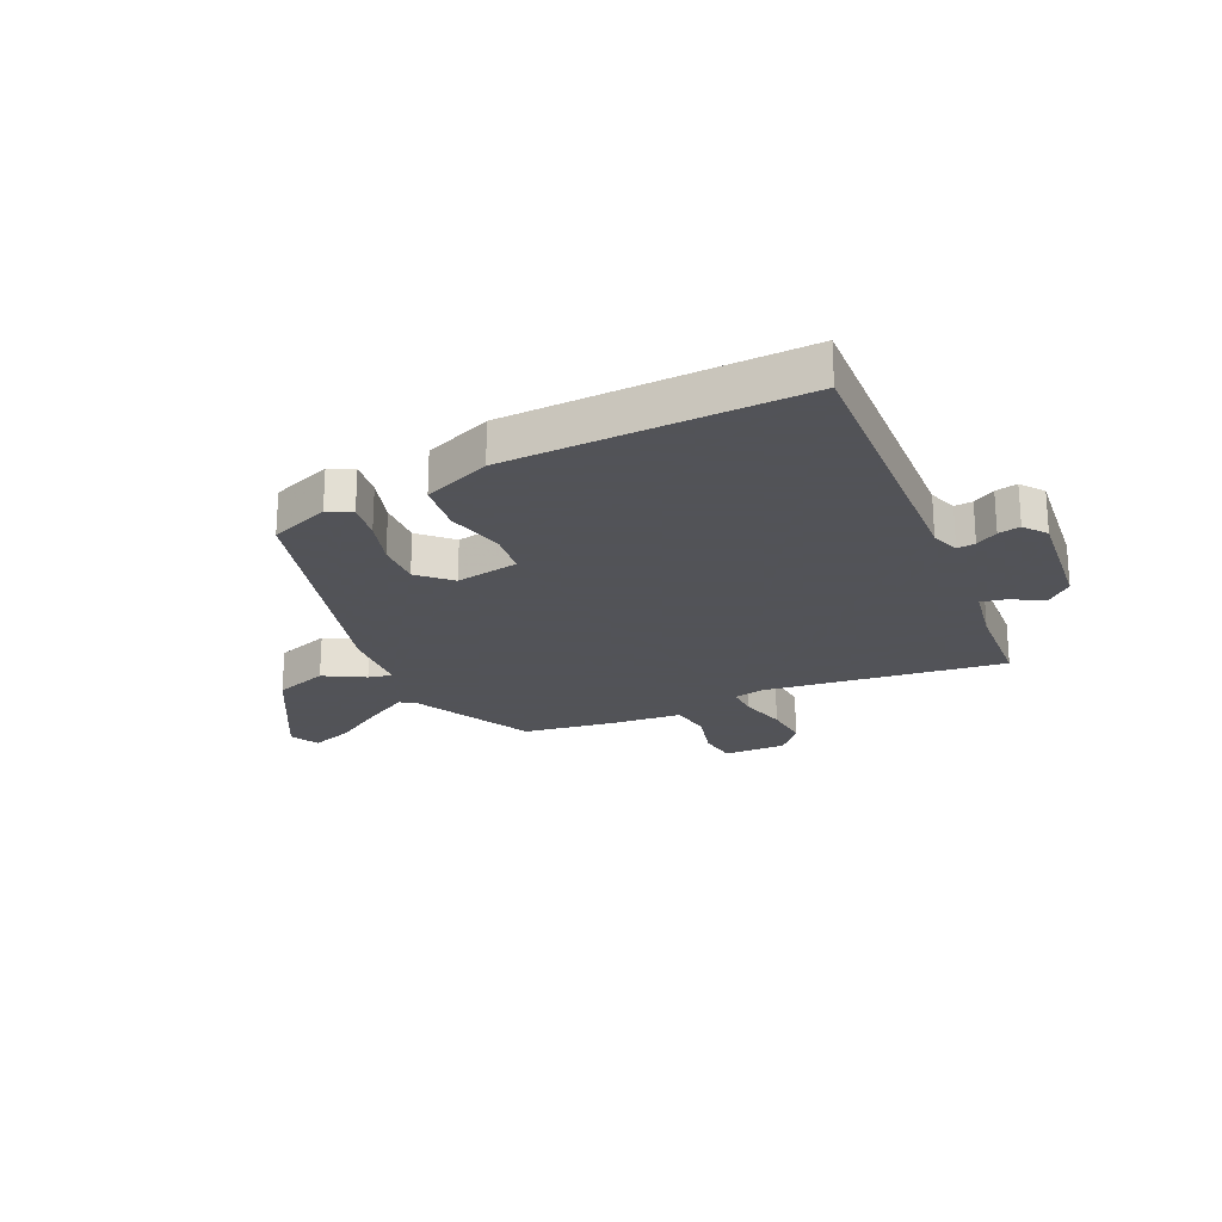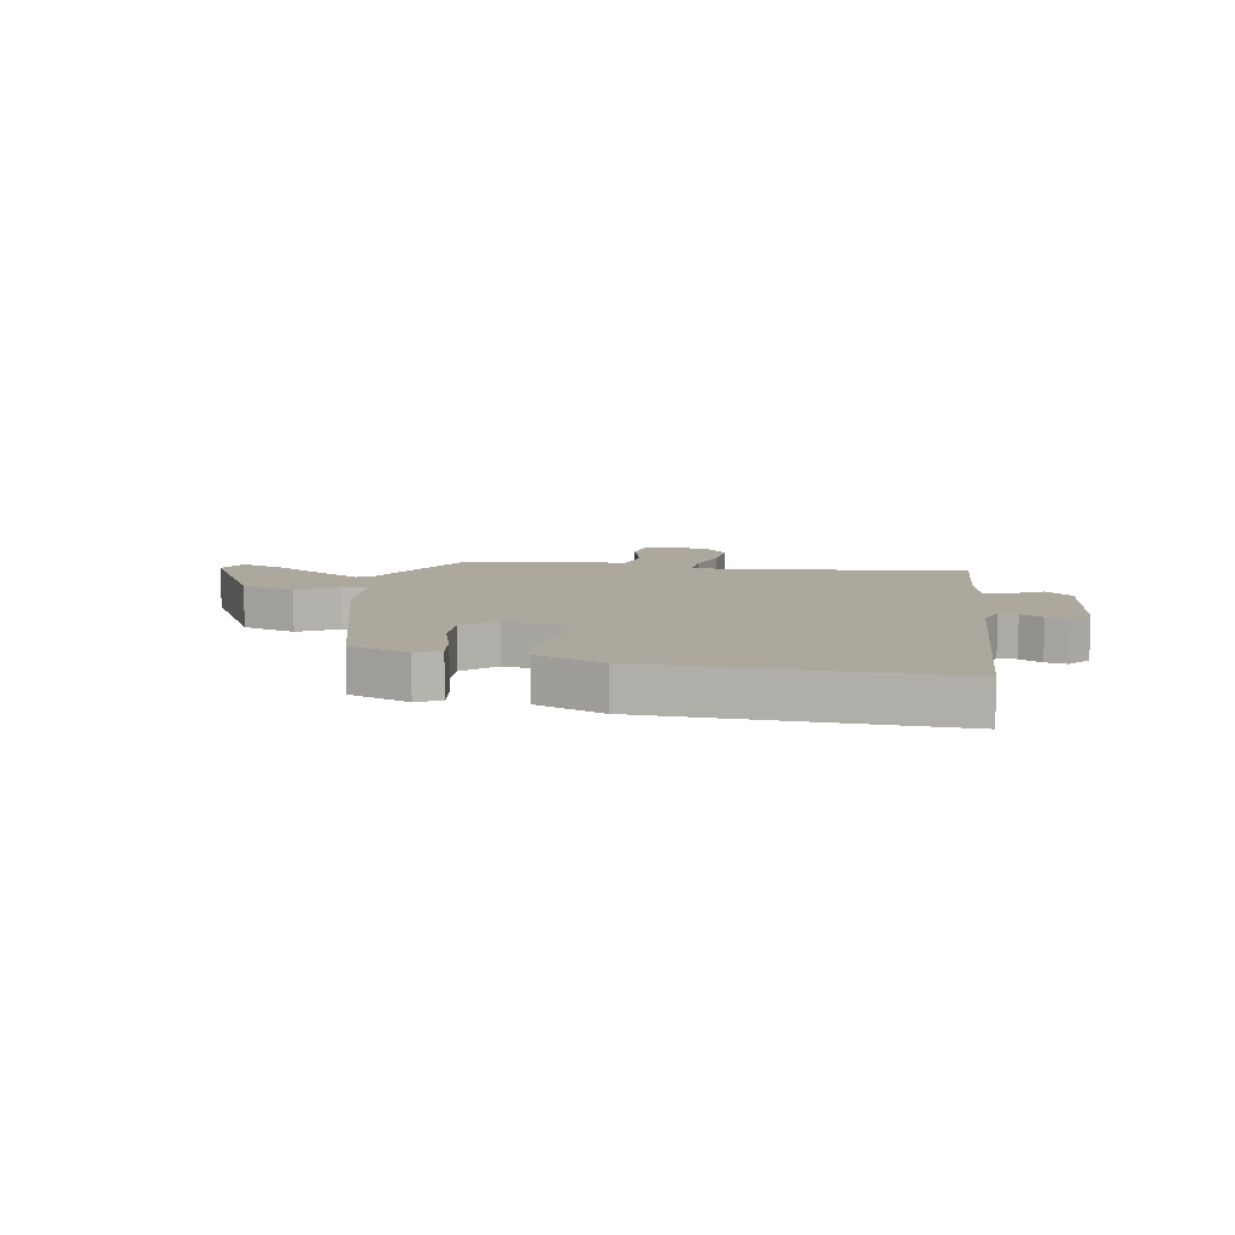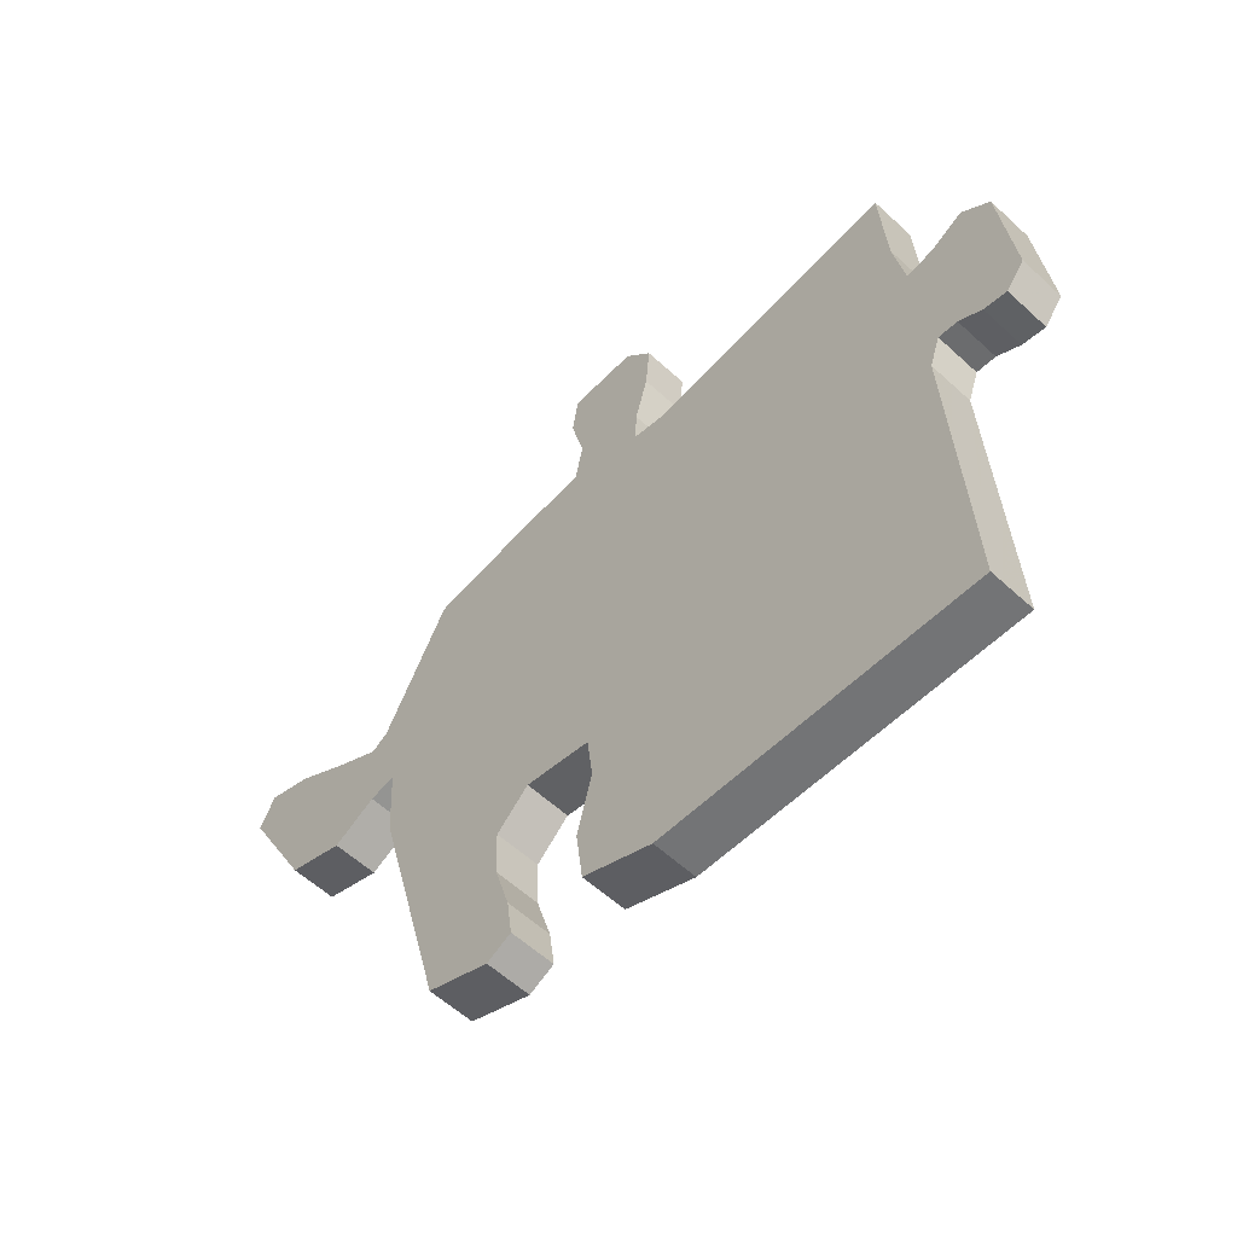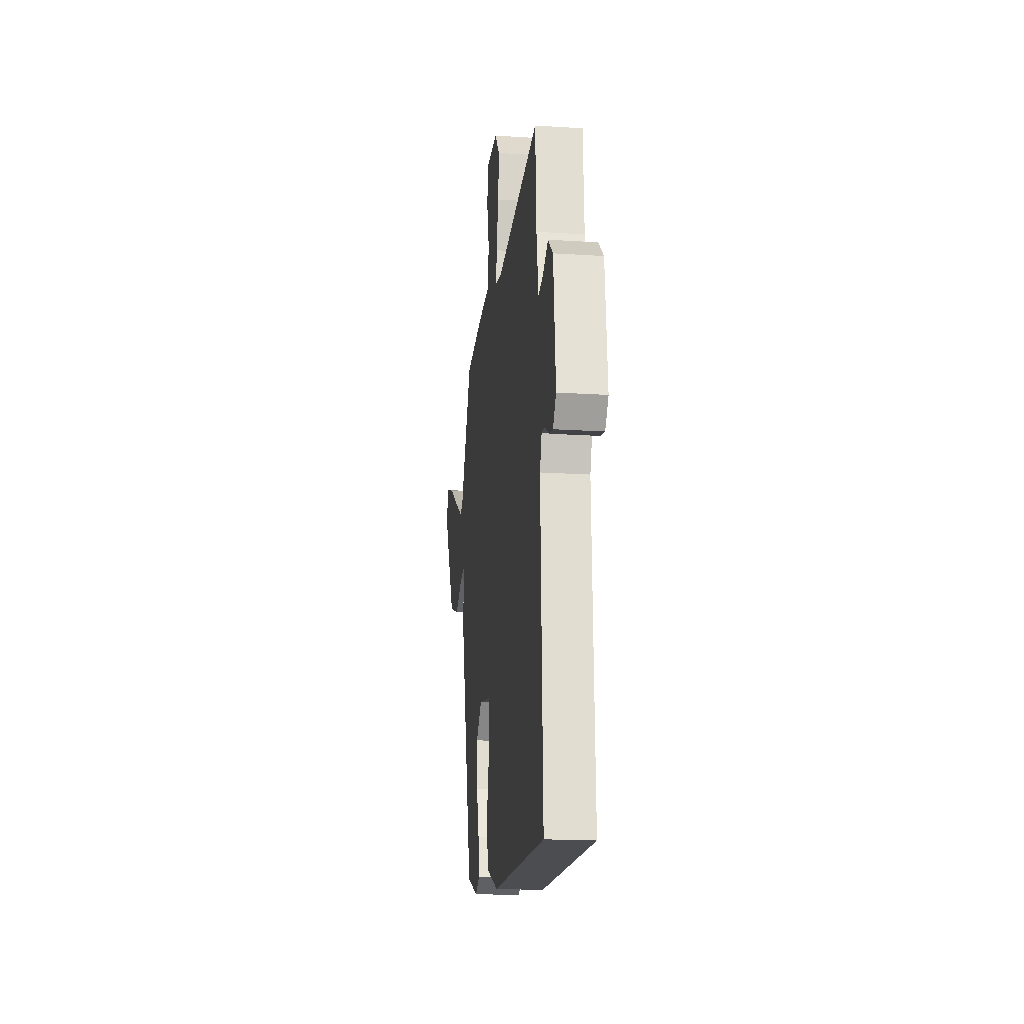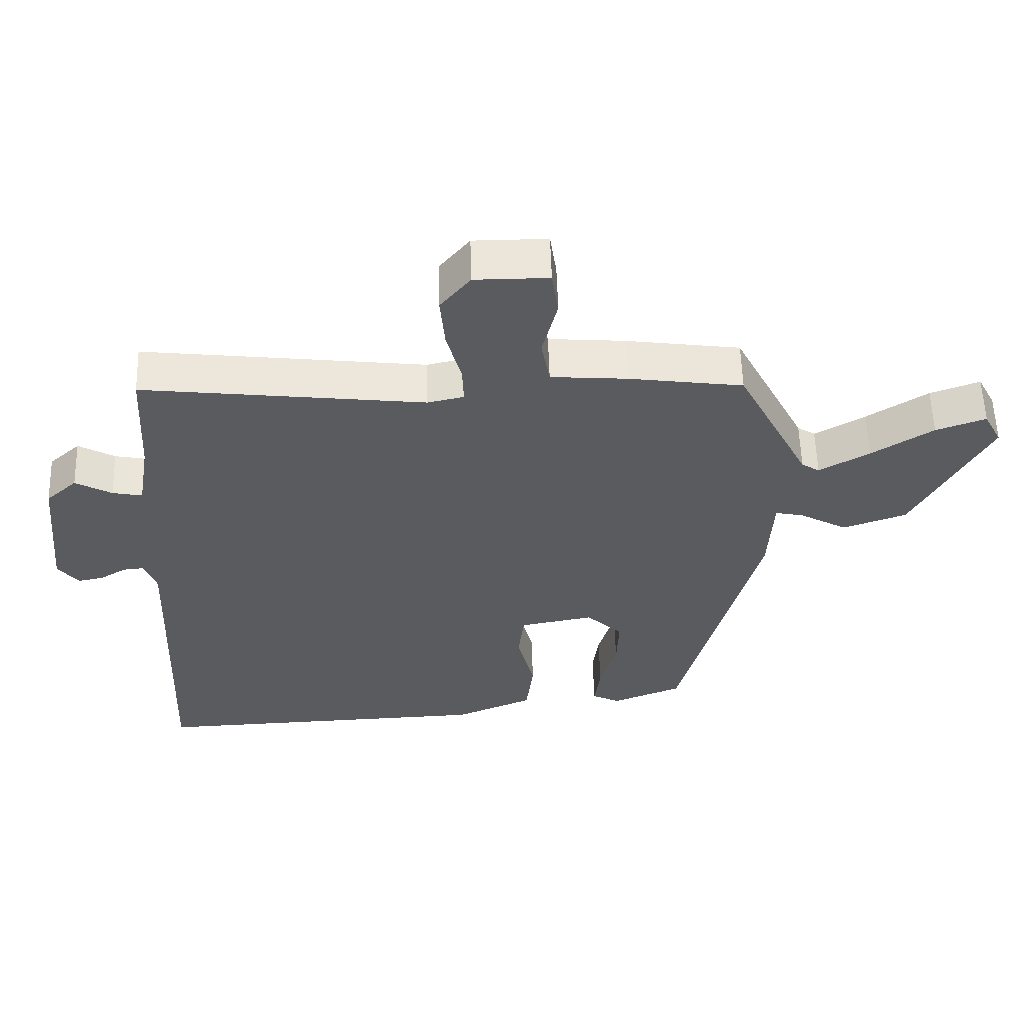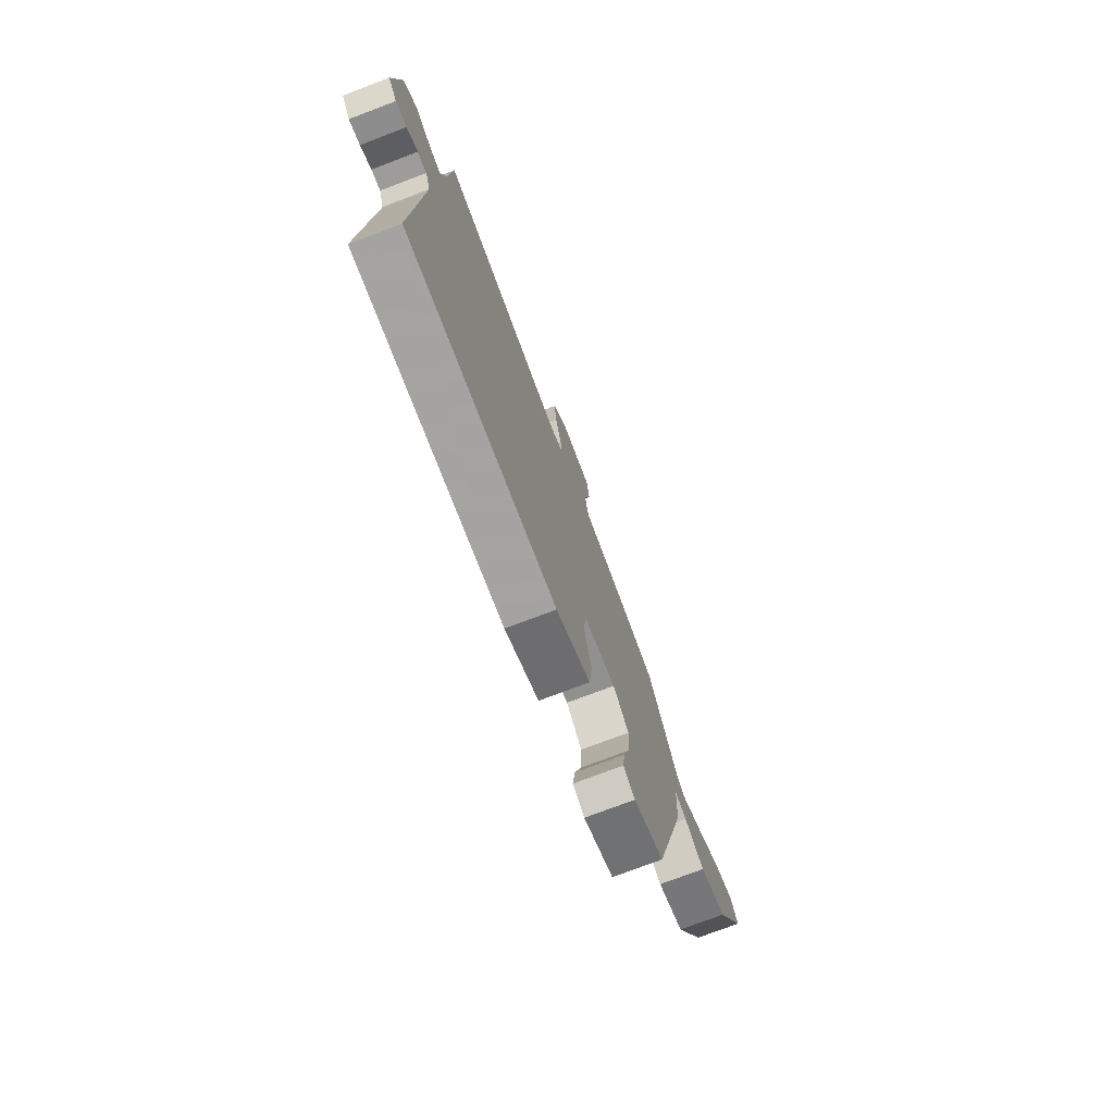
<metadata>
{"format":"obj","ext":"obj","renderer":"f3d","projection":"perspective","resolution":1024,"background":"white","views":[{"elev":-22.5,"azim":-155.7,"up":"+Y"},{"elev":8.7,"azim":-170.5,"up":"+Y"},{"elev":-57.9,"azim":-133.6,"up":"+Z"},{"elev":-18.4,"azim":-97.1,"up":"+Z"},{"elev":57.1,"azim":-1.7,"up":"+Z"},{"elev":-75.1,"azim":-69.2,"up":"+Z"}]}
</metadata>
<code>
v 0.38 0.07 -0.458
v 0.274 0.07 -0.5
v 0.232 0.07 -0.479
v 0.241 0.07 -0.413
v 0.266 0.07 -0.328
v 0.269 0.07 -0.246
v 0.214 0.07 -0.194
v 0.102 0.07 -0.215
v 0.093 0.07 -0.293
v 0.119 0.07 -0.396
v 0.108 0.07 -0.488
v -0.011 0.07 -0.538
v -0.53 0.07 -0.558
v -0.509 0.07 -0.047
v -0.527 0.07 0.004
v -0.559 0.07 0.001
v -0.598 0.07 -0.023
v -0.637 0.07 -0.031
v -0.668 0.07 0.009
v -0.647 0.07 0.219
v -0.6 0.07 0.261
v -0.545 0.07 0.23
v -0.5 0.07 0.221
v -0.482 0.07 0.328
v -0.472 0.07 0.503
v -0.045 0.07 0.453
v 0.01 0.07 0.465
v 0.008 0.07 0.523
v -0.014 0.07 0.605
v -0.021 0.07 0.687
v 0.025 0.07 0.743
v 0.137 0.07 0.743
v 0.147 0.07 0.674
v 0.124 0.07 0.582
v 0.137 0.07 0.51
v 0.253 0.07 0.501
v 0.426 0.07 0.477
v 0.536 0.07 0.262
v 0.563 0.07 0.245
v 0.639 0.07 0.289
v 0.731 0.07 0.348
v 0.806 0.07 0.375
v 0.833 0.07 0.324
v 0.719 0.07 0.109
v 0.623 0.07 0.075
v 0.551 0.07 0.115
v 0.508 0.07 0.124
v 0.501 0.07 -0.004
v 0.38 0 -0.458
v 0.274 0 -0.5
v 0.232 0 -0.479
v 0.241 0 -0.413
v 0.266 0 -0.328
v 0.269 0 -0.246
v 0.214 0 -0.194
v 0.102 0 -0.215
v 0.093 0 -0.293
v 0.119 0 -0.396
v 0.108 0 -0.488
v -0.011 0 -0.538
v -0.53 0 -0.558
v -0.509 0 -0.047
v -0.527 0 0.004
v -0.559 0 0.001
v -0.598 0 -0.023
v -0.637 0 -0.031
v -0.668 0 0.009
v -0.647 0 0.219
v -0.6 0 0.261
v -0.545 0 0.23
v -0.5 0 0.221
v -0.482 0 0.328
v -0.472 0 0.503
v -0.045 0 0.453
v 0.01 0 0.465
v 0.008 0 0.523
v -0.014 0 0.605
v -0.021 0 0.687
v 0.025 0 0.743
v 0.137 0 0.743
v 0.147 0 0.674
v 0.124 0 0.582
v 0.137 0 0.51
v 0.253 0 0.501
v 0.426 0 0.477
v 0.536 0 0.262
v 0.563 0 0.245
v 0.639 0 0.289
v 0.731 0 0.348
v 0.806 0 0.375
v 0.833 0 0.324
v 0.719 0 0.109
v 0.623 0 0.075
v 0.551 0 0.115
v 0.508 0 0.124
v 0.501 0 -0.004
f 47 48 1 2
f 43 44 45 46
f 43 46 47
f 40 41 42 43
f 39 40 43 47
f 38 39 47
f 35 36 37 38
f 35 38 47
f 31 32 33 34
f 31 34 35
f 28 29 30 31
f 27 28 31 35
f 24 25 26
f 23 24 26 27
f 19 20 21 22
f 19 22 23
f 16 17 18 19
f 15 16 19 23
f 14 15 23 27
f 9 10 11 12
f 8 9 12 13
f 2 3 4 5
f 2 5 6
f 47 2 6
f 35 47 6 7
f 27 35 7 8
f 8 13 14 27
f 50 49 96 95
f 94 93 92 91
f 95 94 91
f 91 90 89 88
f 95 91 88 87
f 95 87 86
f 86 85 84 83
f 95 86 83
f 82 81 80 79
f 83 82 79
f 79 78 77 76
f 83 79 76 75
f 74 73 72
f 75 74 72 71
f 70 69 68 67
f 71 70 67
f 67 66 65 64
f 71 67 64 63
f 75 71 63 62
f 60 59 58 57
f 61 60 57 56
f 53 52 51 50
f 54 53 50
f 54 50 95
f 55 54 95 83
f 56 55 83 75
f 75 62 61 56
f 1 49 50 2
f 2 50 51 3
f 3 51 52 4
f 4 52 53 5
f 5 53 54 6
f 6 54 55 7
f 7 55 56 8
f 8 56 57 9
f 9 57 58 10
f 10 58 59 11
f 11 59 60 12
f 12 60 61 13
f 13 61 62 14
f 14 62 63 15
f 15 63 64 16
f 16 64 65 17
f 17 65 66 18
f 18 66 67 19
f 19 67 68 20
f 20 68 69 21
f 21 69 70 22
f 22 70 71 23
f 23 71 72 24
f 24 72 73 25
f 25 73 74 26
f 26 74 75 27
f 27 75 76 28
f 28 76 77 29
f 29 77 78 30
f 30 78 79 31
f 31 79 80 32
f 32 80 81 33
f 33 81 82 34
f 34 82 83 35
f 35 83 84 36
f 36 84 85 37
f 37 85 86 38
f 38 86 87 39
f 39 87 88 40
f 40 88 89 41
f 41 89 90 42
f 42 90 91 43
f 43 91 92 44
f 44 92 93 45
f 45 93 94 46
f 46 94 95 47
f 47 95 96 48
f 48 96 49 1

</code>
